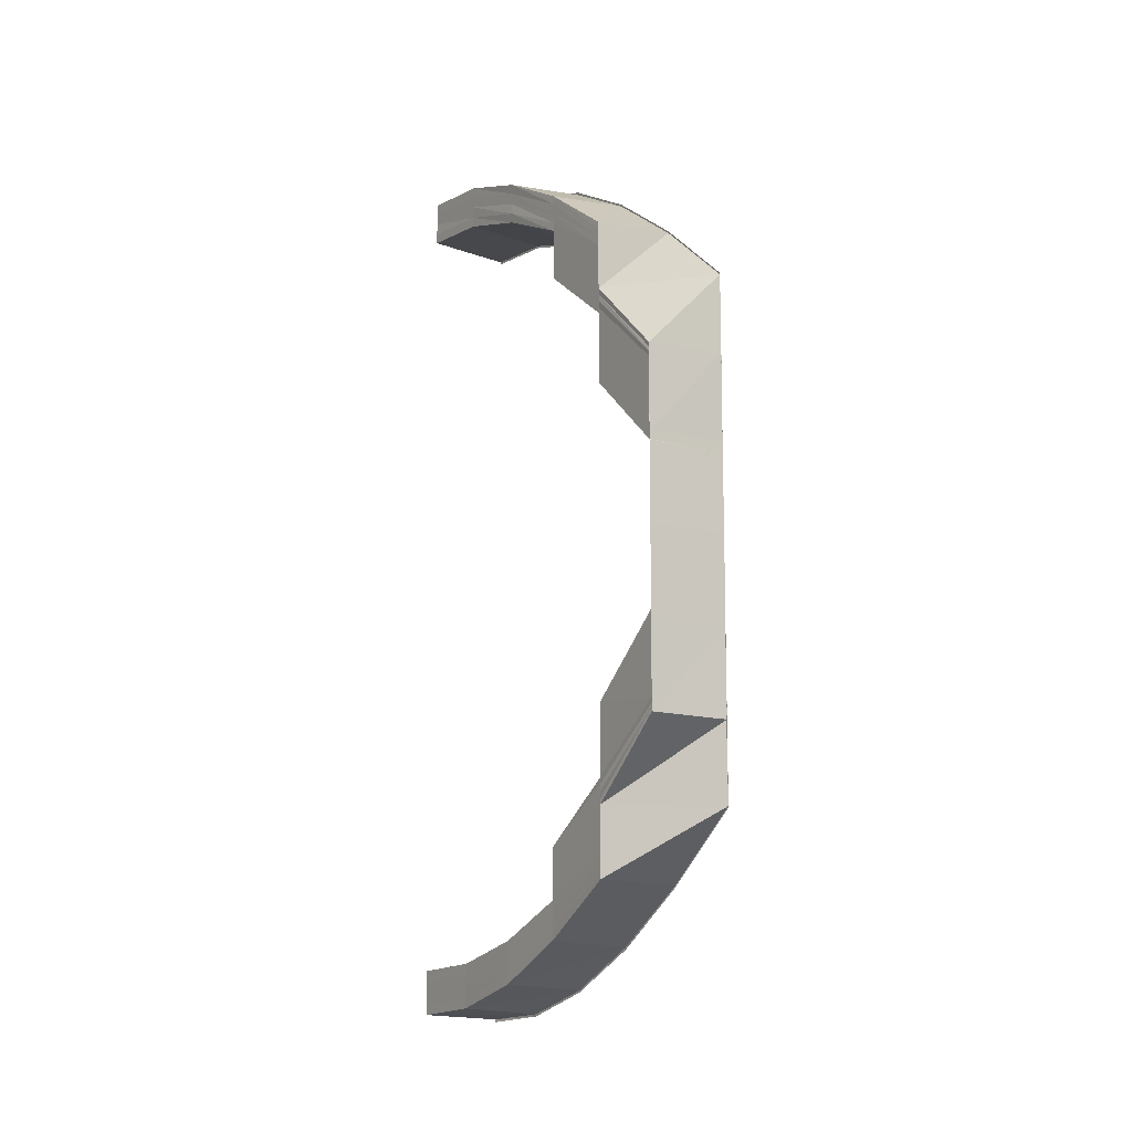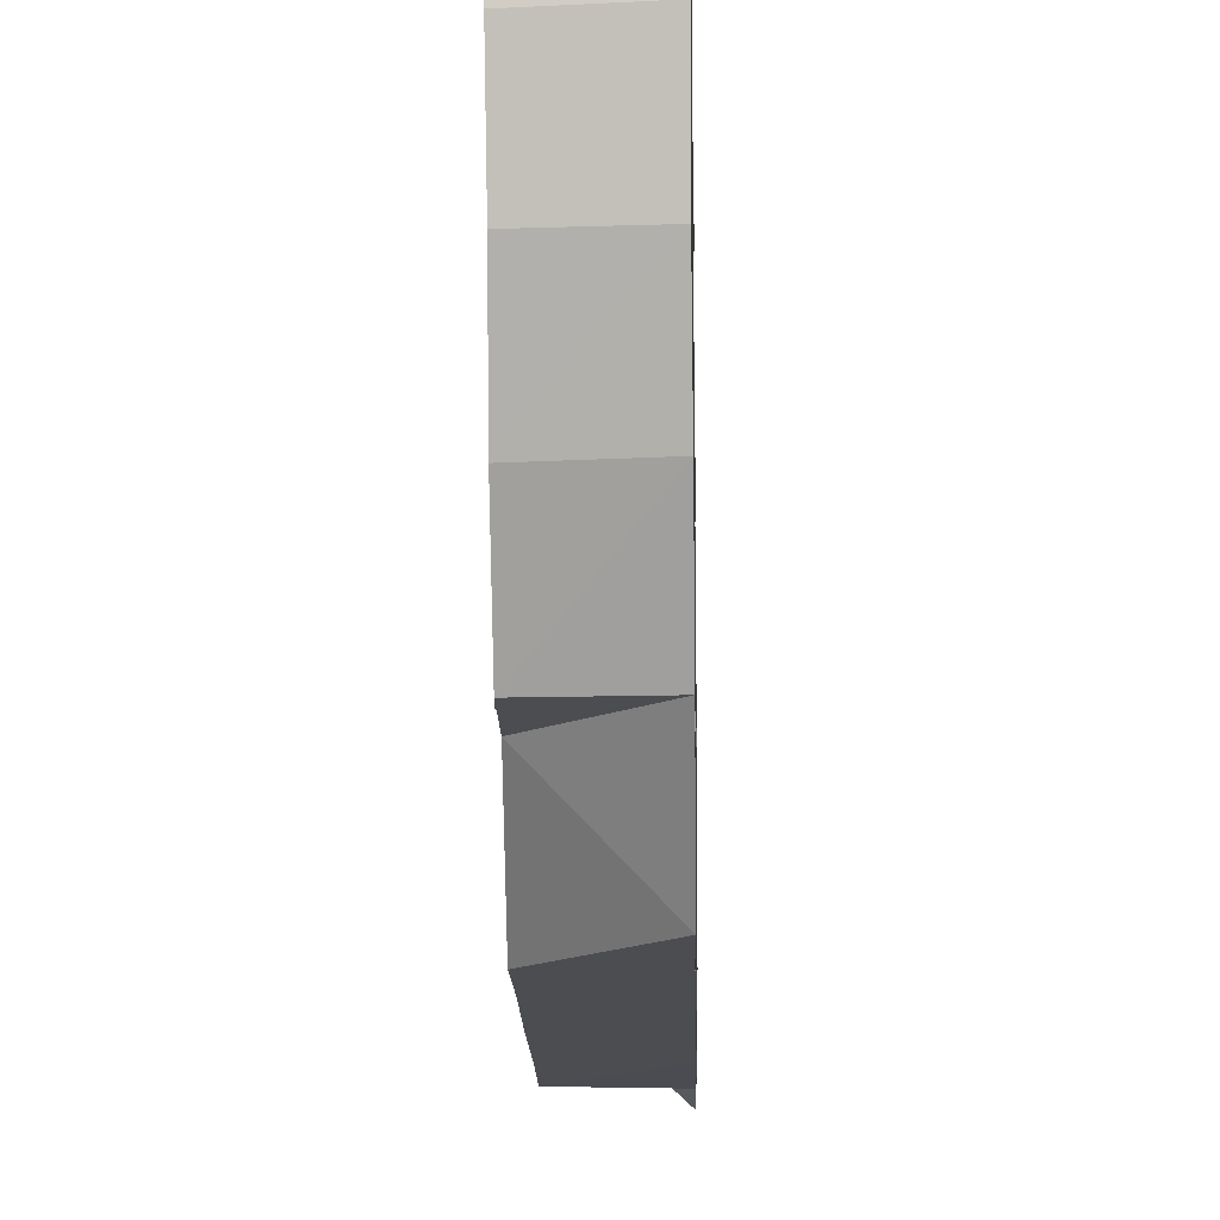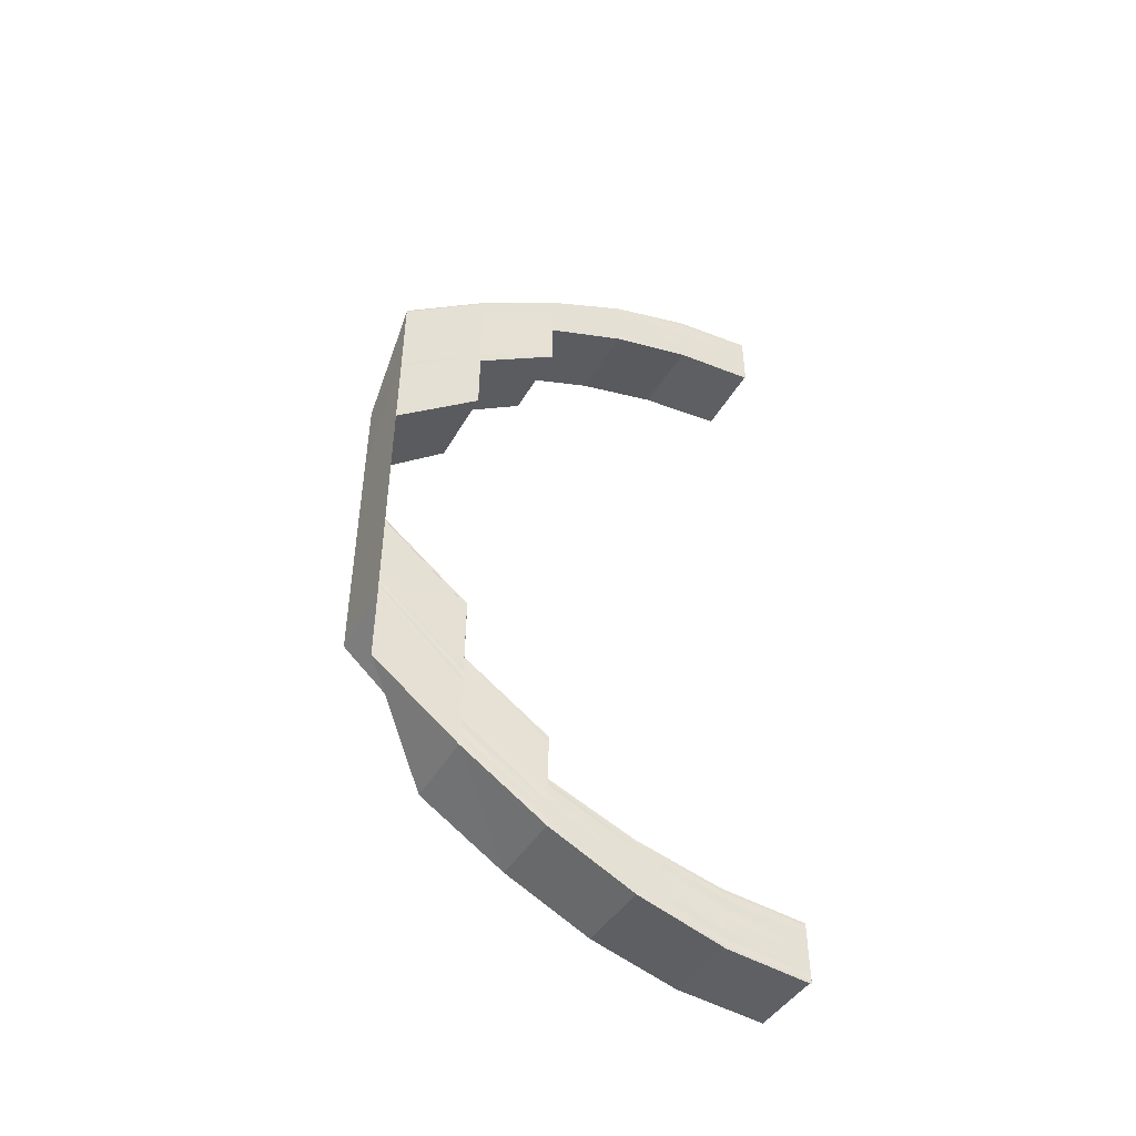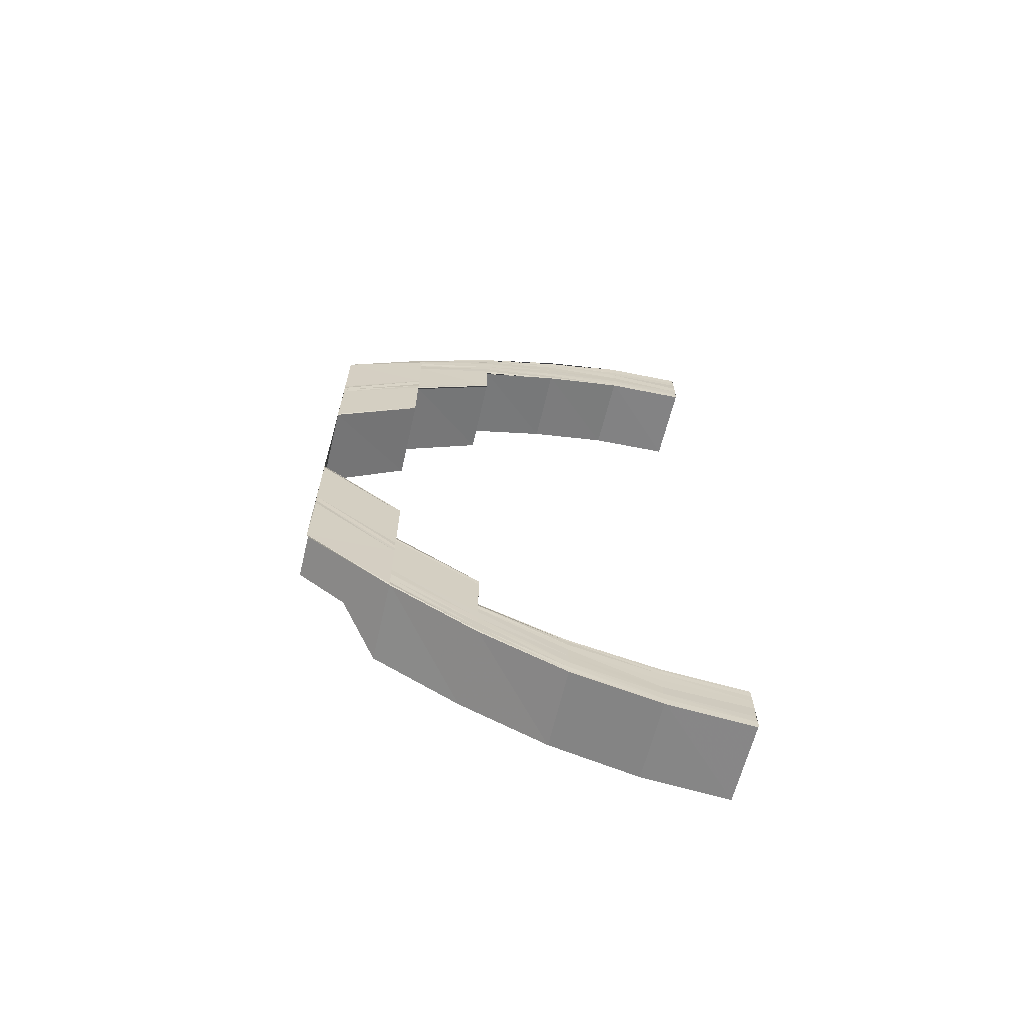
<metadata>
{"format":"obj","ext":"obj","renderer":"f3d","projection":"perspective","resolution":1024,"background":"white","views":[{"elev":-11.0,"azim":-31.5,"up":"+Z"},{"elev":-15.7,"azim":1.2,"up":"+Y"},{"elev":-47.0,"azim":62.7,"up":"+Z"},{"elev":-66.3,"azim":77.3,"up":"+Z"}]}
</metadata>
<code>
o 16110
v 2228 1862 7.55
v 2228 1862 7.551
v 2228 1862 7.55
v 2228 1862 7.551
v 2228 1862 7.55
v 2228 1862 7.552
v 2228 1862 7.551
v 2228 1862 7.554
v 2228 1862 7.554
v 2228 1862 7.551
v 2228 1862 7.551
v 2228 1862 7.555
v 2228 1862 7.554
v 2228 1862 7.559
v 2228 1862 7.559
v 2228 1862 7.554
v 2228 1862 7.554
v 2228 1862 7.551
v 2228 1862 7.552
v 2228 1862 7.551
v 2228 1862 7.554
v 2228 1862 7.555
v 2228 1862 7.559
v 2228 1862 7.56
v 2228 1862 7.566
v 2228 1862 7.566
v 2228 1862 7.56
v 2228 1862 7.566
v 2228 1862 7.567
v 2228 1862 7.561
v 2228 1862 7.568
v 2228 1862 7.559
v 2228 1862 7.566
v 2228 1862 7.565
v 2228 1862 7.566
v 2228 1862 7.559
v 2228 1862 7.559
v 2228 1862 7.573
v 2228 1862 7.574
v 2228 1862 7.565
v 2228 1862 7.566
v 2228 1862 7.574
v 2228 1862 7.574
v 2228 1862 7.584
v 2228 1862 7.583
v 2228 1862 7.574
v 2228 1862 7.575
v 2228 1862 7.584
v 2228 1862 7.576
v 2228 1862 7.585
v 2228 1862 7.576
v 2228 1862 7.585
v 2228 1862 7.594
v 2228 1862 7.594
v 2228 1862 7.586
v 2228 1862 7.594
v 2228 1862 7.603
v 2228 1862 7.603
v 2228 1862 7.593
v 2228 1862 7.594
v 2228 1862 7.603
v 2228 1862 7.594
v 2228 1862 7.586
v 2228 1862 7.614
v 2228 1862 7.614
v 2228 1862 7.624
v 2228 1862 7.623
v 2228 1862 7.603
v 2228 1862 7.603
v 2228 1862 7.613
v 2228 1862 7.612
v 2228 1862 7.603
v 2228 1862 7.613
v 2228 1862 7.621
v 2228 1862 7.593
v 2228 1862 7.583
v 2228 1862 7.583
v 2228 1862 7.583
v 2228 1862 7.574
v 2228 1862 7.574
v 2228 1862 7.566
v 2228 1862 7.584
v 2228 1862 7.575
v 2228 1862 7.574
v 2228 1862 7.583
v 2228 1862 7.576
v 2228 1862 7.584
v 2228 1862 7.576
v 2228 1862 7.585
v 2228 1862 7.577
v 2228 1862 7.577
v 2228 1862 7.57
v 2228 1862 7.578
v 2228 1862 7.577
v 2228 1862 7.571
v 2228 1862 7.57
v 2228 1862 7.577
v 2228 1862 7.57
v 2228 1862 7.585
v 2228 1862 7.594
v 2228 1862 7.594
v 2228 1862 7.585
v 2228 1862 7.569
v 2228 1862 7.564
v 2228 1862 7.57
v 2228 1862 7.586
v 2228 1862 7.577
v 2228 1862 7.585
v 2228 1862 7.594
v 2228 1862 7.577
v 2228 1862 7.57
v 2228 1862 7.57
v 2228 1862 7.565
v 2228 1862 7.564
v 2228 1862 7.56
v 2228 1862 7.56
v 2228 1862 7.557
v 2228 1862 7.558
v 2228 1862 7.556
v 2228 1862 7.557
v 2228 1862 7.557
v 2228 1862 7.558
v 2228 1862 7.558
v 2228 1862 7.557
v 2228 1862 7.557
v 2228 1862 7.558
v 2228 1862 7.561
v 2228 1862 7.56
v 2228 1862 7.558
v 2228 1862 7.558
v 2228 1862 7.56
v 2228 1862 7.56
v 2228 1862 7.565
v 2228 1862 7.565
v 2228 1862 7.561
v 2228 1862 7.56
v 2228 1862 7.564
v 2228 1862 7.565
v 2228 1862 7.563
v 2228 1862 7.568
v 2228 1862 7.558
v 2228 1862 7.56
v 2228 1862 7.557
v 2228 1862 7.562
v 2228 1862 7.567
v 2228 1862 7.556
v 2228 1862 7.556
v 2228 1862 7.555
v 2228 1862 7.556
v 2228 1862 7.557
v 2228 1862 7.561
v 2228 1862 7.56
v 2228 1862 7.566
v 2228 1862 7.554
v 2228 1862 7.555
v 2228 1862 7.553
v 2228 1862 7.556
v 2228 1862 7.56
v 2228 1862 7.555
v 2228 1862 7.553
v 2228 1862 7.553
v 2228 1862 7.552
v 2228 1862 7.555
v 2228 1862 7.552
v 2228 1862 7.551
v 2228 1862 7.552
v 2228 1862 7.552
v 2228 1862 7.554
v 2228 1862 7.559
v 2228 1862 7.551
v 2228 1862 7.554
v 2228 1862 7.551
v 2228 1862 7.551
v 2228 1862 7.551
v 2228 1862 7.554
v 2228 1862 7.554
v 2228 1862 7.559
v 2228 1862 7.554
v 2228 1862 7.566
v 2228 1862 7.559
v 2228 1862 7.559
v 2228 1862 7.565
v 2228 1862 7.559
v 2228 1862 7.574
v 2228 1862 7.573
v 2228 1862 7.565
v 2228 1862 7.566
v 2228 1862 7.565
v 2228 1862 7.55
v 2228 1862 7.551
v 2228 1862 7.55
v 2228 1862 7.551
v 2228 1862 7.55
v 2228 1862 7.557
v 2228 1862 7.558
v 2228 1862 7.557
v 2228 1862 7.558
v 2228 1862 7.557
v 2228 1862 7.557
v 2228 1862 7.556
v 2228 1862 7.557
v 2228 1862 7.56
v 2228 1862 7.555
v 2228 1862 7.558
v 2228 1862 7.558
v 2228 1862 7.561
v 2228 1862 7.558
v 2228 1862 7.556
v 2228 1862 7.553
v 2228 1862 7.556
v 2228 1862 7.555
v 2228 1862 7.553
v 2228 1862 7.552
v 2228 1862 7.551
v 2228 1862 7.55
v 2228 1862 7.554
v 2228 1862 7.552
v 2228 1862 7.56
v 2228 1862 7.565
v 2228 1862 7.56
v 2228 1862 7.561
v 2228 1862 7.565
v 2228 1862 7.561
v 2228 1862 7.558
v 2228 1862 7.564
v 2228 1862 7.563
v 2228 1862 7.557
v 2228 1862 7.553
v 2228 1862 7.551
v 2228 1862 7.55
v 2228 1862 7.556
v 2228 1862 7.562
v 2228 1862 7.569
v 2228 1862 7.57
v 2228 1862 7.577
v 2228 1862 7.57
v 2228 1862 7.577
v 2228 1862 7.57
v 2228 1862 7.571
v 2228 1862 7.578
v 2228 1862 7.571
v 2228 1862 7.586
v 2228 1862 7.594
v 2228 1862 7.586
v 2228 1862 7.586
v 2228 1862 7.594
v 2228 1862 7.586
v 2228 1862 7.622
v 2228 1862 7.621
v 2228 1862 7.613
v 2228 1862 7.631
v 2228 1862 7.63
v 2228 1862 7.621
v 2228 1862 7.622
v 2228 1862 7.632
v 2228 1862 7.623
v 2228 1862 7.621
v 2228 1862 7.612
v 2228 1862 7.633
v 2228 1862 7.633
v 2228 1862 7.624
v 2228 1862 7.633
v 2228 1862 7.641
v 2228 1862 7.633
v 2228 1862 7.633
v 2228 1862 7.641
v 2228 1862 7.633
v 2228 1862 7.641
v 2228 1862 7.641
v 2228 1862 7.648
v 2228 1862 7.641
v 2228 1862 7.641
v 2228 1862 7.648
v 2228 1862 7.641
v 2228 1862 7.653
v 2228 1862 7.647
v 2228 1862 7.648
v 2228 1862 7.648
v 2228 1862 7.653
v 2228 1862 7.648
v 2228 1862 7.656
v 2228 1862 7.652
v 2228 1862 7.653
v 2228 1862 7.653
v 2228 1862 7.656
v 2228 1862 7.653
v 2228 1862 7.657
v 2228 1862 7.655
v 2228 1862 7.656
v 2228 1862 7.656
v 2228 1862 7.657
v 2228 1862 7.656
v 2228 1862 7.656
v 2228 1862 7.655
v 2228 1862 7.656
v 2228 1862 7.652
v 2228 1862 7.653
v 2228 1862 7.647
v 2228 1862 7.648
v 2228 1862 7.641
v 2228 1862 7.656
v 2228 1862 7.653
v 2228 1862 7.655
v 2228 1862 7.654
v 2228 1862 7.655
v 2228 1862 7.653
v 2228 1862 7.652
v 2228 1862 7.655
v 2228 1862 7.652
v 2228 1862 7.651
v 2228 1862 7.651
v 2228 1862 7.65
v 2228 1862 7.647
v 2228 1862 7.653
v 2228 1862 7.651
v 2228 1862 7.652
v 2228 1862 7.65
v 2228 1862 7.648
v 2228 1862 7.643
v 2228 1862 7.647
v 2228 1862 7.646
v 2228 1862 7.642
v 2228 1862 7.649
v 2228 1862 7.646
v 2228 1862 7.646
v 2228 1862 7.642
v 2228 1862 7.642
v 2228 1862 7.649
v 2228 1862 7.649
v 2228 1862 7.646
v 2228 1862 7.646
v 2228 1862 7.65
v 2228 1862 7.65
v 2228 1862 7.649
v 2228 1862 7.649
v 2228 1862 7.65
v 2228 1862 7.649
v 2228 1862 7.647
v 2228 1862 7.646
v 2228 1862 7.643
v 2228 1862 7.642
v 2228 1862 7.643
v 2228 1862 7.636
v 2228 1862 7.637
v 2228 1862 7.636
v 2228 1862 7.629
v 2228 1862 7.636
v 2228 1862 7.636
v 2228 1862 7.629
v 2228 1862 7.629
v 2228 1862 7.644
v 2228 1862 7.638
v 2228 1862 7.637
v 2228 1862 7.63
v 2228 1862 7.65
v 2228 1862 7.645
v 2228 1862 7.639
v 2228 1862 7.651
v 2228 1862 7.646
v 2228 1862 7.64
v 2228 1862 7.641
v 2228 1862 7.647
v 2228 1862 7.652
v 2228 1862 7.621
v 2228 1862 7.621
v 2228 1862 7.612
v 2228 1862 7.621
v 2228 1862 7.621
v 2228 1862 7.612
v 2228 1862 7.612
v 2228 1862 7.621
v 2228 1862 7.613
v 2228 1862 7.621
v 2228 1862 7.613
v 2228 1862 7.621
v 2228 1862 7.622
v 2228 1862 7.63
v 2228 1862 7.629
v 2228 1862 7.63
v 2228 1862 7.637
v 2228 1862 7.63
v 2228 1862 7.63
v 2228 1862 7.622
v 2228 1862 7.631
v 2228 1862 7.623
v 2228 1862 7.632
v 2228 1862 7.623
v 2228 1862 7.633
v 2228 1862 7.637
v 2228 1862 7.638
v 2228 1862 7.629
v 2228 1862 7.636
v 2228 1862 7.629
v 2228 1862 7.629
v 2228 1862 7.636
v 2228 1862 7.629
v 2228 1862 7.643
v 2228 1862 7.633
v 2228 1862 7.624
v 2228 1862 7.641
v 2228 1862 7.641
v 2228 1862 7.633
v 2228 1862 7.633
v 2228 1862 7.644
v 2228 1862 7.639
v 2228 1862 7.641
v 2228 1862 7.641
v 2228 1862 7.648
v 2228 1862 7.648
v 2228 1862 7.641
v 2228 1862 7.641
v 2228 1862 7.645
v 2228 1862 7.64
v 2228 1862 7.646
v 2228 1862 7.647
v 2228 1862 7.648
v 2228 1862 7.653
v 2228 1862 7.653
v 2228 1862 7.648
v 2228 1862 7.648
v 2228 1862 7.65
v 2228 1862 7.651
v 2228 1862 7.652
v 2228 1862 7.653
v 2228 1862 7.656
v 2228 1862 7.656
v 2228 1862 7.653
v 2228 1862 7.653
v 2228 1862 7.652
v 2228 1862 7.654
v 2228 1862 7.655
v 2228 1862 7.656
v 2228 1862 7.657
v 2228 1862 7.657
v 2228 1862 7.656
v 2228 1862 7.656
v 2228 1862 7.656
v 2228 1862 7.657
v 2228 1862 7.655
v 2228 1862 7.652
v 2228 1862 7.65
v 2228 1862 7.651
v 2228 1862 7.649
v 2228 1862 7.649
v 2228 1862 7.65
v 2228 1862 7.649
v 2228 1862 7.651
v 2228 1862 7.648
v 2228 1862 7.65
v 2228 1862 7.65
v 2228 1862 7.649
v 2228 1862 7.646
v 2228 1862 7.646
v 2228 1862 7.649
v 2228 1862 7.646
v 2228 1862 7.647
v 2228 1862 7.646
v 2228 1862 7.642
v 2228 1862 7.642
v 2228 1862 7.642
v 2228 1862 7.646
v 2228 1862 7.642
f 1 2 3
f 2 4 5
f 6 7 5
f 8 9 7
f 10 8 11
f 12 13 7
f 14 15 13
f 16 14 17
f 6 12 18
f 18 19 20
f 21 22 19
f 23 24 22
f 25 26 24
f 12 27 21
f 27 28 23
f 29 28 27
f 30 29 27
f 30 27 12
f 31 29 30
f 27 32 13
f 28 33 32
f 34 35 32
f 36 34 37
f 38 39 33
f 40 38 41
f 42 43 33
f 44 45 42
f 42 45 46
f 47 44 42
f 48 44 47
f 49 48 47
f 50 48 49
f 51 50 49
f 52 50 51
f 52 53 50
f 54 53 52
f 55 56 52
f 57 58 54
f 58 57 59
f 60 61 54
f 60 62 63
f 64 65 61
f 64 66 65
f 66 67 65
f 68 64 69
f 69 70 68
f 70 71 72
f 73 74 71
f 75 72 59
f 75 59 76
f 77 75 76
f 77 78 79
f 46 77 80
f 46 80 81
f 76 82 83
f 84 85 83
f 83 82 86
f 82 87 86
f 86 87 88
f 87 89 88
f 88 89 90
f 90 91 92
f 93 94 92
f 95 93 96
f 88 97 98
f 89 99 97
f 100 101 99
f 89 100 102
f 103 98 104
f 103 88 105
f 102 106 107
f 108 109 106
f 110 108 107
f 111 110 112
f 105 112 113
f 114 111 113
f 115 114 116
f 117 115 118
f 119 117 120
f 121 122 120
f 122 123 124
f 125 126 124
f 127 128 126
f 129 127 130
f 131 132 126
f 133 134 132
f 135 133 136
f 137 138 132
f 139 103 137
f 140 103 139
f 141 139 131
f 139 104 142
f 141 142 143
f 144 140 139
f 144 139 141
f 145 140 144
f 146 143 147
f 146 141 125
f 148 146 149
f 150 144 141
f 150 141 146
f 151 145 144
f 151 144 150
f 81 145 151
f 152 153 151
f 154 150 146
f 154 146 155
f 156 154 148
f 157 151 150
f 157 150 154
f 158 151 157
f 159 152 157
f 160 157 154
f 160 154 161
f 162 159 160
f 163 157 160
f 164 160 156
f 165 162 164
f 166 160 167
f 168 169 163
f 170 168 166
f 168 171 172
f 173 168 174
f 175 169 176
f 169 177 178
f 169 179 158
f 180 179 181
f 179 182 183
f 179 184 81
f 184 185 186
f 187 184 188
f 189 170 190
f 189 170 191
f 170 192 193
f 194 195 196
f 195 197 198
f 199 195 200
f 118 201 200
f 195 202 201
f 200 201 203
f 204 202 205
f 202 206 207
f 201 208 203
f 203 208 209
f 210 199 209
f 211 210 209
f 212 211 209
f 213 212 209
f 214 213 209
f 215 214 209
f 208 216 209
f 209 216 217
f 201 218 208
f 116 218 201
f 202 219 218
f 220 219 221
f 219 222 223
f 218 224 208
f 208 224 216
f 218 225 224
f 113 225 218
f 225 226 224
f 224 227 216
f 224 226 227
f 216 227 228
f 216 228 217
f 217 228 229
f 228 6 229
f 229 6 230
f 228 231 6
f 227 231 228
f 231 12 6
f 231 30 12
f 227 232 231
f 232 30 231
f 226 232 227
f 232 31 30
f 233 31 232
f 226 233 232
f 234 233 226
f 234 235 233
f 107 235 234
f 236 237 234
f 238 237 239
f 237 240 241
f 242 243 244
f 245 246 247
f 248 249 250
f 251 252 248
f 248 252 253
f 254 251 248
f 255 251 254
f 256 255 254
f 253 257 258
f 259 255 256
f 67 259 256
f 260 259 67
f 261 262 67
f 262 263 259
f 264 263 265
f 263 266 267
f 268 269 259
f 263 270 269
f 271 270 272
f 270 273 274
f 270 275 276
f 277 275 278
f 275 279 280
f 275 281 282
f 283 281 284
f 281 285 286
f 281 287 288
f 289 287 290
f 287 291 292
f 287 293 294
f 295 294 296
f 297 296 298
f 299 298 300
f 287 301 302
f 301 303 302
f 301 303 304
f 305 301 304
f 303 306 302
f 303 306 307
f 304 308 307
f 306 309 302
f 306 309 310
f 309 311 312
f 310 312 313
f 307 314 310
f 309 315 302
f 310 316 317
f 307 310 318
f 318 313 319
f 318 310 320
f 320 321 322
f 317 323 321
f 324 325 322
f 326 324 327
f 328 329 321
f 330 328 331
f 332 333 323
f 315 333 323
f 334 332 335
f 336 315 337
f 338 336 339
f 340 338 341
f 342 341 343
f 344 342 343
f 344 345 346
f 347 348 346
f 349 347 350
f 351 318 342
f 352 351 344
f 352 353 354
f 355 318 351
f 355 307 318
f 304 307 355
f 356 351 352
f 356 355 351
f 357 356 352
f 358 304 355
f 358 355 356
f 288 304 358
f 359 356 357
f 359 358 356
f 282 358 359
f 360 359 357
f 276 359 360
f 361 362 360
f 362 363 359
f 363 305 358
f 364 365 366
f 367 368 369
f 370 371 372
f 372 373 374
f 375 373 372
f 373 376 374
f 253 377 375
f 377 378 375
f 379 380 378
f 373 381 376
f 381 382 376
f 376 382 383
f 382 384 383
f 383 384 385
f 384 386 385
f 385 386 387
f 386 388 387
f 387 388 66
f 381 389 382
f 343 389 381
f 389 390 382
f 391 392 381
f 393 392 394
f 392 395 396
f 389 397 390
f 388 398 399
f 400 401 398
f 402 400 403
f 397 404 390
f 390 404 405
f 388 406 260
f 406 407 398
f 408 409 407
f 410 408 411
f 404 412 405
f 405 412 413
f 413 414 406
f 412 414 413
f 414 415 406
f 406 415 268
f 415 416 407
f 417 418 416
f 419 417 420
f 412 421 414
f 414 422 415
f 421 422 414
f 422 423 415
f 415 423 299
f 423 424 416
f 425 426 424
f 427 425 428
f 421 429 422
f 422 430 423
f 429 430 422
f 430 431 423
f 423 431 297
f 431 432 424
f 433 434 432
f 435 433 436
f 437 438 432
f 431 437 295
f 439 437 431
f 430 439 431
f 302 439 430
f 429 302 430
f 440 302 429
f 315 441 302
f 442 440 429
f 443 441 444
f 441 445 446
f 442 429 421
f 447 440 442
f 448 442 421
f 448 421 412
f 404 448 412
f 449 447 442
f 449 442 448
f 450 447 449
f 451 441 449
f 452 451 453
f 451 454 455
f 456 449 448
f 456 448 404
f 337 449 456
f 397 456 404
f 339 456 397
f 457 451 456
f 458 457 397
f 459 457 460
f 457 461 462

</code>
